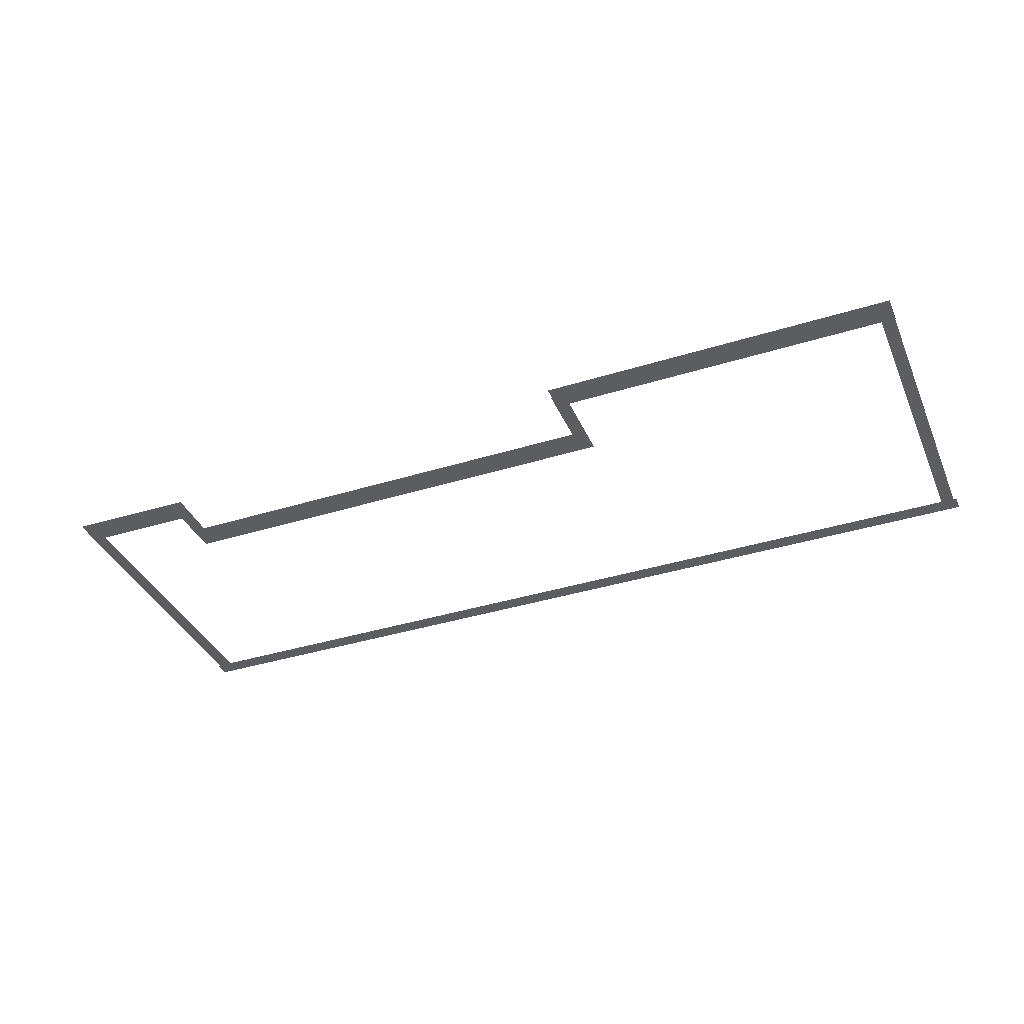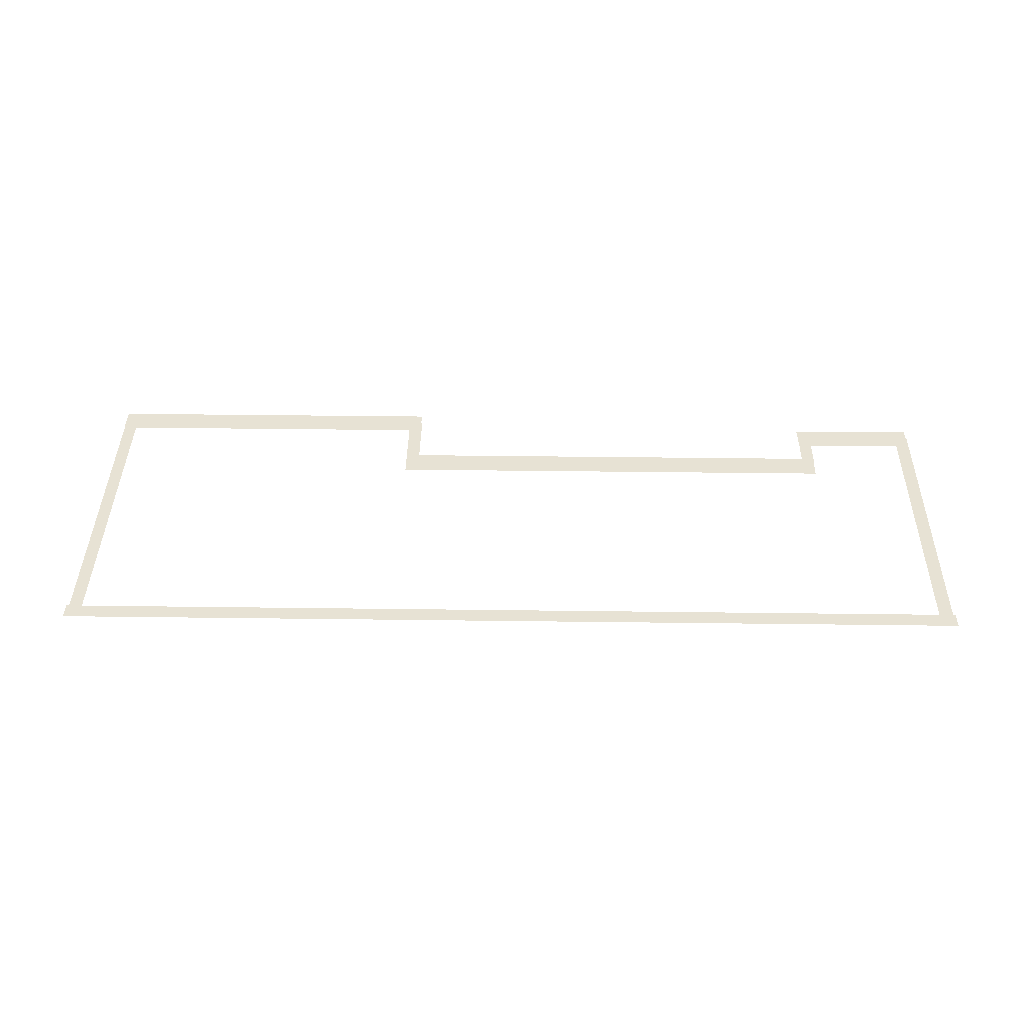
<metadata>
{"format":"obj","ext":"obj","renderer":"f3d","projection":"perspective","resolution":1024,"background":"white","views":[{"elev":-37.2,"azim":-158.1,"up":"+Z"},{"elev":39.8,"azim":0.9,"up":"+Z"}]}
</metadata>
<code>
v -65.92 -12.45 0.002
v -65.92 -16.39 0.002
v -65.44 -16.39 0.002
v -65.44 -12.45 0.002
v -64.97 -16.39 0.002
v -64.97 -12.45 0.002
v -65.92 -8.504 0.002
v -65.92 -12.45 0.002
v -65.44 -12.45 0.002
v -65.44 -8.504 0.002
v -64.97 -12.45 0.002
v -64.97 -8.504 0.002
v -65.92 -4.562 0.002
v -65.92 -8.504 0.002
v -65.44 -8.504 0.002
v -65.44 -4.562 0.002
v -64.97 -8.504 0.002
v -64.97 -4.562 0.002
v -65.92 -0.6203 0.002
v -65.92 -4.562 0.002
v -65.44 -4.562 0.002
v -65.44 -0.6203 0.002
v -64.97 -4.562 0.002
v -64.97 -0.6203 0.002
v -65.92 3.322 0.002
v -65.92 -0.6203 0.002
v -65.44 -0.6203 0.002
v -65.44 3.322 0.002
v -64.97 -0.6203 0.002
v -64.97 3.322 0.002
v -65.92 7.264 0.002
v -65.92 3.322 0.002
v -65.44 3.322 0.002
v -65.44 7.264 0.002
v -64.97 3.322 0.002
v -64.97 7.264 0.002
v -65.92 7.264 0.002
v -65.44 7.264 0.002
v -64.97 7.264 0.002
v -40.9 4.595 0.002
v -40.9 7.264 0.002
v -41.4 7.264 0.002
v -41.4 4.595 0.002
v -41.91 7.264 0.002
v -41.91 4.595 0.002
v -40.9 1.926 0.002
v -40.9 4.595 0.002
v -41.4 4.595 0.002
v -41.4 1.926 0.002
v -41.91 4.595 0.002
v -41.91 1.926 0.002
v -40.9 1.926 0.002
v -41.4 1.926 0.002
v -41.91 1.926 0.002
v -9.352 5.66 0.002
v -9.352 1.926 0.002
v -8.876 1.926 0.002
v -8.876 5.66 0.002
v -8.399 1.926 0.002
v -8.399 5.66 0.002
v -9.352 5.66 0.002
v -8.876 5.66 0.002
v -8.399 5.66 0.002
v -0.2951 2.056 0.002
v -0.2975 5.745 0.002
v -0.8053 5.745 0.002
v -0.8029 2.056 0.002
v -1.313 5.745 0.002
v -1.311 2.056 0.002
v -0.2927 -1.632 0.002
v -0.2951 2.056 0.002
v -0.8029 2.056 0.002
v -0.8006 -1.633 0.002
v -1.311 2.056 0.002
v -1.308 -1.633 0.002
v -0.2903 -5.321 0.002
v -0.2927 -1.632 0.002
v -0.8006 -1.633 0.002
v -0.7982 -5.322 0.002
v -1.308 -1.633 0.002
v -1.306 -5.322 0.002
v -0.288 -9.01 0.002
v -0.2903 -5.321 0.002
v -0.7982 -5.322 0.002
v -0.7958 -9.011 0.002
v -1.306 -5.322 0.002
v -1.304 -9.011 0.002
v -0.2856 -12.7 0.002
v -0.288 -9.01 0.002
v -0.7958 -9.011 0.002
v -0.7934 -12.7 0.002
v -1.304 -9.011 0.002
v -1.301 -12.7 0.002
v -0.2832 -16.39 0.002
v -0.2856 -12.7 0.002
v -0.7934 -12.7 0.002
v -0.791 -16.39 0.002
v -1.301 -12.7 0.002
v -1.299 -16.39 0.002
v -0.2832 -16.39 0.002
v -0.791 -16.39 0.002
v -1.299 -16.39 0.002
v -2.814 -16.97 0.001
v -1.497 -16.97 0.001
v -1.497 -16.39 0.001
v -2.814 -16.39 0.001
v -1.497 -15.81 0.001
v -2.814 -15.81 0.001
v -4.131 -16.97 0.001
v -2.814 -16.97 0.001
v -2.814 -16.39 0.001
v -4.131 -16.39 0.001
v -2.814 -15.81 0.001
v -4.131 -15.81 0.001
v -5.447 -16.97 0.001
v -4.131 -16.97 0.001
v -4.131 -16.39 0.001
v -5.447 -16.39 0.001
v -4.131 -15.81 0.001
v -5.447 -15.81 0.001
v -6.764 -16.97 0.001
v -5.447 -16.97 0.001
v -5.447 -16.39 0.001
v -6.764 -16.39 0.001
v -5.447 -15.81 0.001
v -6.764 -15.81 0.001
v -8.081 -16.97 0.001
v -6.764 -16.97 0.001
v -6.764 -16.39 0.001
v -8.081 -16.39 0.001
v -6.764 -15.81 0.001
v -8.081 -15.81 0.001
v -9.397 -16.97 0.001
v -8.081 -16.97 0.001
v -8.081 -16.39 0.001
v -9.397 -16.39 0.001
v -8.081 -15.81 0.001
v -9.397 -15.81 0.001
v -10.71 -16.97 0.001
v -9.397 -16.97 0.001
v -9.397 -16.39 0.001
v -10.71 -16.39 0.001
v -9.397 -15.81 0.001
v -10.71 -15.81 0.001
v -12.03 -16.97 0.001
v -10.71 -16.97 0.001
v -10.71 -16.39 0.001
v -12.03 -16.39 0.001
v -10.71 -15.81 0.001
v -12.03 -15.81 0.001
v -13.35 -16.97 0.001
v -12.03 -16.97 0.001
v -12.03 -16.39 0.001
v -13.35 -16.39 0.001
v -12.03 -15.81 0.001
v -13.35 -15.81 0.001
v -14.66 -16.97 0.001
v -13.35 -16.97 0.001
v -13.35 -16.39 0.001
v -14.66 -16.39 0.001
v -13.35 -15.81 0.001
v -14.66 -15.81 0.001
v -15.98 -16.97 0.001
v -14.66 -16.97 0.001
v -14.66 -16.39 0.001
v -15.98 -16.39 0.001
v -14.66 -15.81 0.001
v -15.98 -15.81 0.001
v -17.3 -16.97 0.001
v -15.98 -16.97 0.001
v -15.98 -16.39 0.001
v -17.3 -16.39 0.001
v -15.98 -15.81 0.001
v -17.3 -15.81 0.001
v -18.61 -16.97 0.001
v -17.3 -16.97 0.001
v -17.3 -16.39 0.001
v -18.61 -16.39 0.001
v -17.3 -15.81 0.001
v -18.61 -15.81 0.001
v -19.93 -16.97 0.001
v -18.61 -16.97 0.001
v -18.61 -16.39 0.001
v -19.93 -16.39 0.001
v -18.61 -15.81 0.001
v -19.93 -15.81 0.001
v -21.25 -16.97 0.001
v -19.93 -16.97 0.001
v -19.93 -16.39 0.001
v -21.25 -16.39 0.001
v -19.93 -15.81 0.001
v -21.25 -15.81 0.001
v -22.56 -16.97 0.001
v -21.25 -16.97 0.001
v -21.25 -16.39 0.001
v -22.56 -16.39 0.001
v -21.25 -15.81 0.001
v -22.56 -15.81 0.001
v -23.88 -16.97 0.001
v -22.56 -16.97 0.001
v -22.56 -16.39 0.001
v -23.88 -16.39 0.001
v -22.56 -15.81 0.001
v -23.88 -15.81 0.001
v -25.2 -16.97 0.001
v -23.88 -16.97 0.001
v -23.88 -16.39 0.001
v -25.2 -16.39 0.001
v -23.88 -15.81 0.001
v -25.2 -15.81 0.001
v -26.51 -16.97 0.001
v -25.2 -16.97 0.001
v -25.2 -16.39 0.001
v -26.51 -16.39 0.001
v -25.2 -15.81 0.001
v -26.51 -15.81 0.001
v -27.83 -16.97 0.001
v -26.51 -16.97 0.001
v -26.51 -16.39 0.001
v -27.83 -16.39 0.001
v -26.51 -15.81 0.001
v -27.83 -15.81 0.001
v -29.15 -16.97 0.001
v -27.83 -16.97 0.001
v -27.83 -16.39 0.001
v -29.15 -16.39 0.001
v -27.83 -15.81 0.001
v -29.15 -15.81 0.001
v -30.46 -16.97 0.001
v -29.15 -16.97 0.001
v -29.15 -16.39 0.001
v -30.46 -16.39 0.001
v -29.15 -15.81 0.001
v -30.46 -15.81 0.001
v -31.78 -16.97 0.001
v -30.46 -16.97 0.001
v -30.46 -16.39 0.001
v -31.78 -16.39 0.001
v -30.46 -15.81 0.001
v -31.78 -15.81 0.001
v -33.1 -16.97 0.001
v -31.78 -16.97 0.001
v -31.78 -16.39 0.001
v -33.1 -16.39 0.001
v -31.78 -15.81 0.001
v -33.1 -15.81 0.001
v -34.41 -16.97 0.001
v -33.1 -16.97 0.001
v -33.1 -16.39 0.001
v -34.41 -16.39 0.001
v -33.1 -15.81 0.001
v -34.41 -15.81 0.001
v -35.73 -16.97 0.001
v -34.41 -16.97 0.001
v -34.41 -16.39 0.001
v -35.73 -16.39 0.001
v -34.41 -15.81 0.001
v -35.73 -15.81 0.001
v -37.05 -16.97 0.001
v -35.73 -16.97 0.001
v -35.73 -16.39 0.001
v -37.05 -16.39 0.001
v -35.73 -15.81 0.001
v -37.05 -15.81 0.001
v -38.36 -16.97 0.001
v -37.05 -16.97 0.001
v -37.05 -16.39 0.001
v -38.36 -16.39 0.001
v -37.05 -15.81 0.001
v -38.36 -15.81 0.001
v -39.68 -16.97 0.001
v -38.36 -16.97 0.001
v -38.36 -16.39 0.001
v -39.68 -16.39 0.001
v -38.36 -15.81 0.001
v -39.68 -15.81 0.001
v -41 -16.97 0.001
v -39.68 -16.97 0.001
v -39.68 -16.39 0.001
v -41 -16.39 0.001
v -39.68 -15.81 0.001
v -41 -15.81 0.001
v -42.31 -16.97 0.001
v -41 -16.97 0.001
v -41 -16.39 0.001
v -42.31 -16.39 0.001
v -41 -15.81 0.001
v -42.31 -15.81 0.001
v -43.63 -16.97 0.001
v -42.31 -16.97 0.001
v -42.31 -16.39 0.001
v -43.63 -16.39 0.001
v -42.31 -15.81 0.001
v -43.63 -15.81 0.001
v -44.95 -16.97 0.001
v -43.63 -16.97 0.001
v -43.63 -16.39 0.001
v -44.95 -16.39 0.001
v -43.63 -15.81 0.001
v -44.95 -15.81 0.001
v -46.26 -16.97 0.001
v -44.95 -16.97 0.001
v -44.95 -16.39 0.001
v -46.26 -16.39 0.001
v -44.95 -15.81 0.001
v -46.26 -15.81 0.001
v -47.58 -16.97 0.001
v -46.26 -16.97 0.001
v -46.26 -16.39 0.001
v -47.58 -16.39 0.001
v -46.26 -15.81 0.001
v -47.58 -15.81 0.001
v -48.9 -16.97 0.001
v -47.58 -16.97 0.001
v -47.58 -16.39 0.001
v -48.9 -16.39 0.001
v -47.58 -15.81 0.001
v -48.9 -15.81 0.001
v -50.21 -16.97 0.001
v -48.9 -16.97 0.001
v -48.9 -16.39 0.001
v -50.21 -16.39 0.001
v -48.9 -15.81 0.001
v -50.21 -15.81 0.001
v -51.53 -16.97 0.001
v -50.21 -16.97 0.001
v -50.21 -16.39 0.001
v -51.53 -16.39 0.001
v -50.21 -15.81 0.001
v -51.53 -15.81 0.001
v -52.85 -16.97 0.001
v -51.53 -16.97 0.001
v -51.53 -16.39 0.001
v -52.85 -16.39 0.001
v -51.53 -15.81 0.001
v -52.85 -15.81 0.001
v -54.16 -16.97 0.001
v -52.85 -16.97 0.001
v -52.85 -16.39 0.001
v -54.16 -16.39 0.001
v -52.85 -15.81 0.001
v -54.16 -15.81 0.001
v -55.48 -16.97 0.001
v -54.16 -16.97 0.001
v -54.16 -16.39 0.001
v -55.48 -16.39 0.001
v -54.16 -15.81 0.001
v -55.48 -15.81 0.001
v -56.8 -16.97 0.001
v -55.48 -16.97 0.001
v -55.48 -16.39 0.001
v -56.8 -16.39 0.001
v -55.48 -15.81 0.001
v -56.8 -15.81 0.001
v -58.11 -16.97 0.001
v -56.8 -16.97 0.001
v -56.8 -16.39 0.001
v -58.11 -16.39 0.001
v -56.8 -15.81 0.001
v -58.11 -15.81 0.001
v -59.43 -16.97 0.001
v -58.11 -16.97 0.001
v -58.11 -16.39 0.001
v -59.43 -16.39 0.001
v -58.11 -15.81 0.001
v -59.43 -15.81 0.001
v -60.75 -16.97 0.001
v -59.43 -16.97 0.001
v -59.43 -16.39 0.001
v -60.75 -16.39 0.001
v -59.43 -15.81 0.001
v -60.75 -15.81 0.001
v -62.06 -16.97 0.001
v -60.75 -16.97 0.001
v -60.75 -16.39 0.001
v -62.06 -16.39 0.001
v -60.75 -15.81 0.001
v -62.06 -15.81 0.001
v -63.38 -16.97 0.001
v -62.06 -16.97 0.001
v -62.06 -16.39 0.001
v -63.38 -16.39 0.001
v -62.06 -15.81 0.001
v -63.38 -15.81 0.001
v -64.7 -16.97 0.001
v -63.38 -16.97 0.001
v -63.38 -16.39 0.001
v -64.7 -16.39 0.001
v -63.38 -15.81 0.001
v -64.7 -15.81 0.001
v -1.497 -16.97 0.001
v -0.09099 -16.97 0.001
v -0.09099 -16.39 0.001
v -1.497 -16.39 0.001
v -0.09099 -15.81 0.001
v -1.497 -15.81 0.001
v -65.44 -16.97 0.001
v -64.7 -16.97 0.001
v -64.7 -16.39 0.001
v -65.44 -16.39 0.001
v -64.7 -15.81 0.001
v -65.44 -15.81 0.001
v -66.14 -16.97 0.001
v -66.14 -16.39 0.001
v -66.14 -15.81 0.001
v -61.65 8.136 0
v -64.94 8.136 0
v -64.94 7.167 0
v -61.65 7.167 0
v -64.94 6.198 0
v -61.65 6.198 0
v -58.37 8.136 0
v -61.65 8.136 0
v -61.65 7.167 0
v -58.37 7.167 0
v -61.65 6.198 0
v -58.37 6.198 0
v -55.09 8.136 0
v -58.37 8.136 0
v -58.37 7.167 0
v -55.09 7.167 0
v -58.37 6.198 0
v -55.09 6.198 0
v -51.8 8.136 0
v -55.09 8.136 0
v -55.09 7.167 0
v -51.8 7.167 0
v -55.09 6.198 0
v -51.8 6.198 0
v -48.52 8.136 0
v -51.8 8.136 0
v -51.8 7.167 0
v -48.52 7.167 0
v -51.8 6.198 0
v -48.52 6.198 0
v -45.24 8.136 0
v -48.52 8.136 0
v -48.52 7.167 0
v -45.24 7.167 0
v -48.52 6.198 0
v -45.24 6.198 0
v -41.95 8.136 0
v -45.24 8.136 0
v -45.24 7.167 0
v -41.95 7.167 0
v -45.24 6.198 0
v -41.95 6.198 0
v -64.94 8.136 0
v -65.95 8.136 0
v -65.95 7.167 0
v -64.94 7.167 0
v -65.95 6.198 0
v -64.94 6.198 0
v -41.4 8.136 0
v -41.95 8.136 0
v -41.95 7.167 0
v -41.4 7.167 0
v -41.95 6.198 0
v -41.4 6.198 0
v -40.97 8.136 0
v -40.97 7.167 0
v -40.97 6.198 0
v -37.75 2.798 0
v -40.9 2.798 0
v -40.9 1.829 0
v -37.75 1.829 0
v -40.9 0.8606 0
v -37.75 0.8606 0
v -34.6 2.798 0
v -37.75 2.798 0
v -37.75 1.829 0
v -34.6 1.829 0
v -37.75 0.8606 0
v -34.6 0.8606 0
v -31.45 2.798 0
v -34.6 2.798 0
v -34.6 1.829 0
v -31.45 1.829 0
v -34.6 0.8606 0
v -31.45 0.8606 0
v -28.31 2.798 0
v -31.45 2.798 0
v -31.45 1.829 0
v -28.31 1.829 0
v -31.45 0.8606 0
v -28.31 0.8606 0
v -25.16 2.798 0
v -28.31 2.798 0
v -28.31 1.829 0
v -25.16 1.829 0
v -28.31 0.8606 0
v -25.16 0.8606 0
v -22.01 2.798 0
v -25.16 2.798 0
v -25.16 1.829 0
v -22.01 1.829 0
v -25.16 0.8606 0
v -22.01 0.8606 0
v -18.87 2.798 0
v -22.01 2.798 0
v -22.01 1.829 0
v -18.87 1.829 0
v -22.01 0.8606 0
v -18.87 0.8606 0
v -15.72 2.798 0
v -18.87 2.798 0
v -18.87 1.829 0
v -15.72 1.829 0
v -18.87 0.8606 0
v -15.72 0.8606 0
v -12.57 2.798 0
v -15.72 2.798 0
v -15.72 1.829 0
v -12.57 1.829 0
v -15.72 0.8606 0
v -12.57 0.8606 0
v -9.427 2.798 0
v -12.57 2.798 0
v -12.57 1.829 0
v -9.427 1.829 0
v -12.57 0.8606 0
v -9.427 0.8606 0
v -40.9 2.798 0
v -41.91 2.798 0
v -41.91 1.829 0
v -40.9 1.829 0
v -41.91 0.8606 0
v -40.9 0.8606 0
v -8.876 2.798 0
v -9.427 2.798 0
v -9.427 1.829 0
v -8.876 1.829 0
v -9.427 0.8606 0
v -8.876 0.8606 0
v -8.443 2.798 0
v -8.443 1.829 0
v -8.443 0.8606 0
v -4.871 6.574 0
v -8.377 6.537 0
v -8.367 5.568 0
v -4.861 5.605 0
v -8.357 4.599 0
v -4.851 4.637 0
v -1.366 6.611 0
v -4.871 6.574 0
v -4.861 5.605 0
v -1.356 5.642 0
v -4.851 4.637 0
v -1.345 4.674 0
v -8.377 6.537 0
v -9.393 6.526 0
v -9.383 5.557 0
v -8.367 5.568 0
v -9.372 4.589 0
v -8.357 4.599 0
v -0.8145 6.617 0
v -1.366 6.611 0
v -1.356 5.642 0
v -0.8043 5.648 0
v -1.345 4.674 0
v -0.7941 4.679 0
v -0.3814 6.621 0
v -0.3712 5.653 0
v -0.361 4.684 0
g Terrain_(1)_1607_1
f 1 3 2
f 4 3 1
f 4 5 3
f 6 5 4
f 7 9 8
f 10 9 7
f 10 11 9
f 12 11 10
f 13 15 14
f 16 15 13
f 16 17 15
f 18 17 16
f 19 21 20
f 22 21 19
f 22 23 21
f 24 23 22
f 25 27 26
f 28 27 25
f 28 29 27
f 30 29 28
f 31 33 32
f 34 33 31
f 34 35 33
f 36 35 34
f 37 34 31
f 38 34 37
f 38 36 34
f 39 36 38
f 40 42 41
f 43 42 40
f 43 44 42
f 45 44 43
f 46 48 47
f 49 48 46
f 49 50 48
f 51 50 49
f 52 49 46
f 53 49 52
f 53 51 49
f 54 51 53
f 55 57 56
f 58 57 55
f 58 59 57
f 60 59 58
f 61 58 55
f 62 58 61
f 62 60 58
f 63 60 62
f 64 66 65
f 67 66 64
f 67 68 66
f 69 68 67
f 70 72 71
f 73 72 70
f 73 74 72
f 75 74 73
f 76 78 77
f 79 78 76
f 79 80 78
f 81 80 79
f 82 84 83
f 85 84 82
f 85 86 84
f 87 86 85
f 88 90 89
f 91 90 88
f 91 92 90
f 93 92 91
f 94 96 95
f 97 96 94
f 97 98 96
f 99 98 97
f 100 97 94
f 101 97 100
f 101 99 97
f 102 99 101
f 103 105 104
f 106 105 103
f 106 107 105
f 108 107 106
f 109 111 110
f 112 111 109
f 112 113 111
f 114 113 112
f 115 117 116
f 118 117 115
f 118 119 117
f 120 119 118
f 121 123 122
f 124 123 121
f 124 125 123
f 126 125 124
f 127 129 128
f 130 129 127
f 130 131 129
f 132 131 130
f 133 135 134
f 136 135 133
f 136 137 135
f 138 137 136
f 139 141 140
f 142 141 139
f 142 143 141
f 144 143 142
f 145 147 146
f 148 147 145
f 148 149 147
f 150 149 148
f 151 153 152
f 154 153 151
f 154 155 153
f 156 155 154
f 157 159 158
f 160 159 157
f 160 161 159
f 162 161 160
f 163 165 164
f 166 165 163
f 166 167 165
f 168 167 166
f 169 171 170
f 172 171 169
f 172 173 171
f 174 173 172
f 175 177 176
f 178 177 175
f 178 179 177
f 180 179 178
f 181 183 182
f 184 183 181
f 184 185 183
f 186 185 184
f 187 189 188
f 190 189 187
f 190 191 189
f 192 191 190
f 193 195 194
f 196 195 193
f 196 197 195
f 198 197 196
f 199 201 200
f 202 201 199
f 202 203 201
f 204 203 202
f 205 207 206
f 208 207 205
f 208 209 207
f 210 209 208
f 211 213 212
f 214 213 211
f 214 215 213
f 216 215 214
f 217 219 218
f 220 219 217
f 220 221 219
f 222 221 220
f 223 225 224
f 226 225 223
f 226 227 225
f 228 227 226
f 229 231 230
f 232 231 229
f 232 233 231
f 234 233 232
f 235 237 236
f 238 237 235
f 238 239 237
f 240 239 238
f 241 243 242
f 244 243 241
f 244 245 243
f 246 245 244
f 247 249 248
f 250 249 247
f 250 251 249
f 252 251 250
f 253 255 254
f 256 255 253
f 256 257 255
f 258 257 256
f 259 261 260
f 262 261 259
f 262 263 261
f 264 263 262
f 265 267 266
f 268 267 265
f 268 269 267
f 270 269 268
f 271 273 272
f 274 273 271
f 274 275 273
f 276 275 274
f 277 279 278
f 280 279 277
f 280 281 279
f 282 281 280
f 283 285 284
f 286 285 283
f 286 287 285
f 288 287 286
f 289 291 290
f 292 291 289
f 292 293 291
f 294 293 292
f 295 297 296
f 298 297 295
f 298 299 297
f 300 299 298
f 301 303 302
f 304 303 301
f 304 305 303
f 306 305 304
f 307 309 308
f 310 309 307
f 310 311 309
f 312 311 310
f 313 315 314
f 316 315 313
f 316 317 315
f 318 317 316
f 319 321 320
f 322 321 319
f 322 323 321
f 324 323 322
f 325 327 326
f 328 327 325
f 328 329 327
f 330 329 328
f 331 333 332
f 334 333 331
f 334 335 333
f 336 335 334
f 337 339 338
f 340 339 337
f 340 341 339
f 342 341 340
f 343 345 344
f 346 345 343
f 346 347 345
f 348 347 346
f 349 351 350
f 352 351 349
f 352 353 351
f 354 353 352
f 355 357 356
f 358 357 355
f 358 359 357
f 360 359 358
f 361 363 362
f 364 363 361
f 364 365 363
f 366 365 364
f 367 369 368
f 370 369 367
f 370 371 369
f 372 371 370
f 373 375 374
f 376 375 373
f 376 377 375
f 378 377 376
f 379 381 380
f 382 381 379
f 382 383 381
f 384 383 382
f 385 387 386
f 388 387 385
f 388 389 387
f 390 389 388
f 391 393 392
f 394 393 391
f 394 395 393
f 396 395 394
f 397 399 398
f 400 399 397
f 400 401 399
f 402 401 400
f 403 400 397
f 404 400 403
f 404 402 400
f 405 402 404
f 406 408 407
f 409 408 406
f 409 410 408
f 411 410 409
f 412 414 413
f 415 414 412
f 415 416 414
f 417 416 415
f 418 420 419
f 421 420 418
f 421 422 420
f 423 422 421
f 424 426 425
f 427 426 424
f 427 428 426
f 429 428 427
f 430 432 431
f 433 432 430
f 433 434 432
f 435 434 433
f 436 438 437
f 439 438 436
f 439 440 438
f 441 440 439
f 442 444 443
f 445 444 442
f 445 446 444
f 447 446 445
f 448 450 449
f 451 450 448
f 451 452 450
f 453 452 451
f 454 456 455
f 457 456 454
f 457 458 456
f 459 458 457
f 460 457 454
f 461 457 460
f 461 459 457
f 462 459 461
f 463 465 464
f 466 465 463
f 466 467 465
f 468 467 466
f 469 471 470
f 472 471 469
f 472 473 471
f 474 473 472
f 475 477 476
f 478 477 475
f 478 479 477
f 480 479 478
f 481 483 482
f 484 483 481
f 484 485 483
f 486 485 484
f 487 489 488
f 490 489 487
f 490 491 489
f 492 491 490
f 493 495 494
f 496 495 493
f 496 497 495
f 498 497 496
f 499 501 500
f 502 501 499
f 502 503 501
f 504 503 502
f 505 507 506
f 508 507 505
f 508 509 507
f 510 509 508
f 511 513 512
f 514 513 511
f 514 515 513
f 516 515 514
f 517 519 518
f 520 519 517
f 520 521 519
f 522 521 520
f 523 525 524
f 526 525 523
f 526 527 525
f 528 527 526
f 529 531 530
f 532 531 529
f 532 533 531
f 534 533 532
f 535 532 529
f 536 532 535
f 536 534 532
f 537 534 536
f 538 540 539
f 541 540 538
f 541 542 540
f 543 542 541
f 544 546 545
f 547 546 544
f 547 548 546
f 549 548 547
f 550 552 551
f 553 552 550
f 553 554 552
f 555 554 553
f 556 558 557
f 559 558 556
f 559 560 558
f 561 560 559
f 562 559 556
f 563 559 562
f 563 561 559
f 564 561 563

</code>
